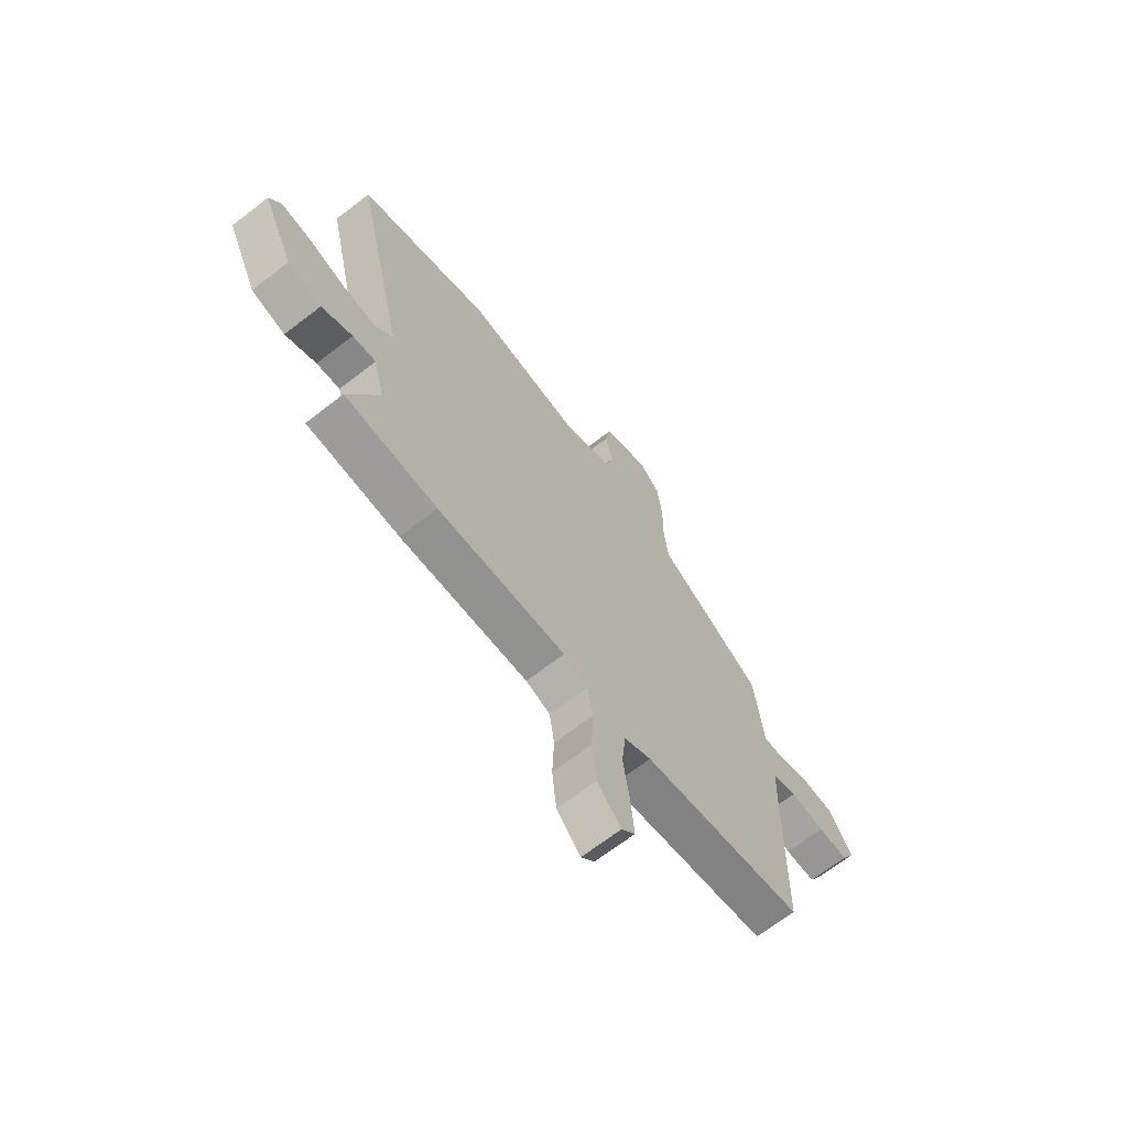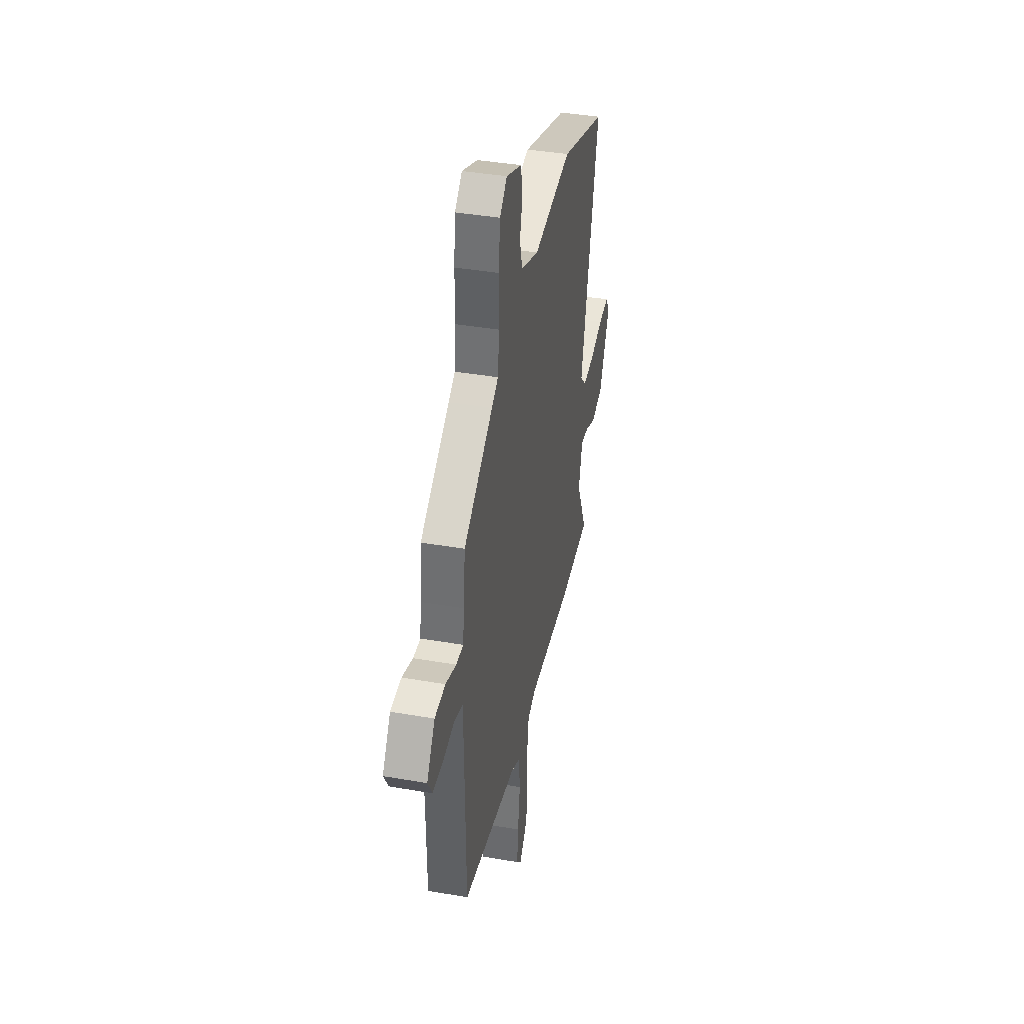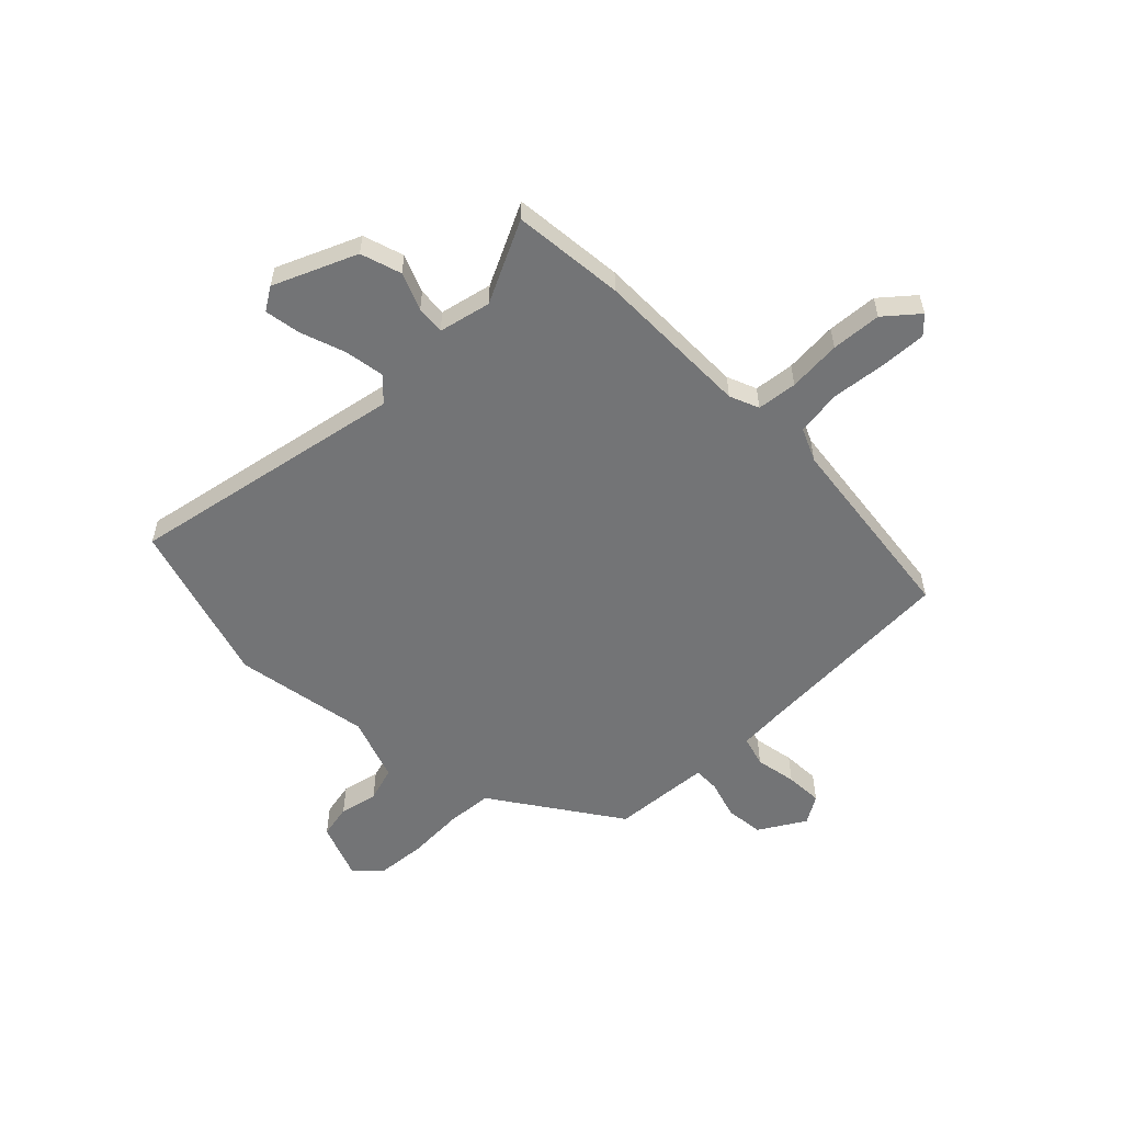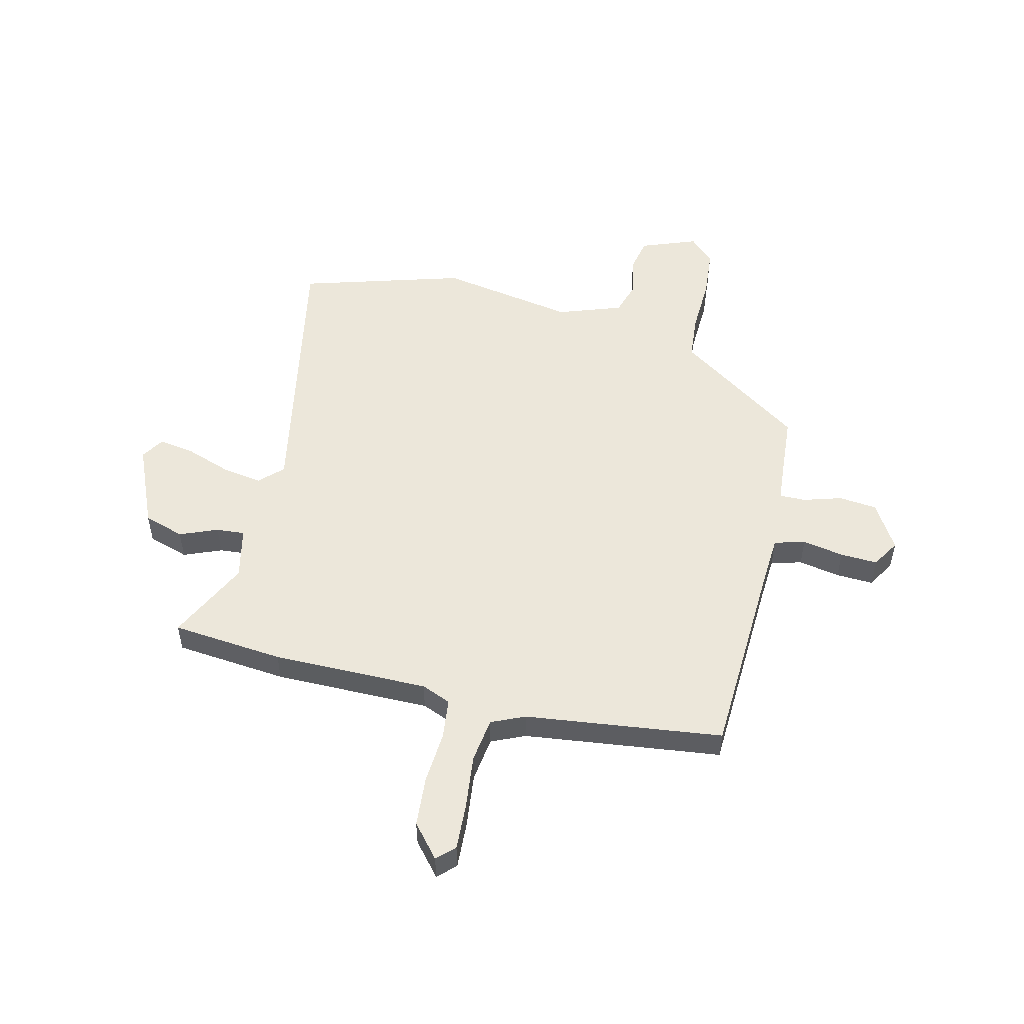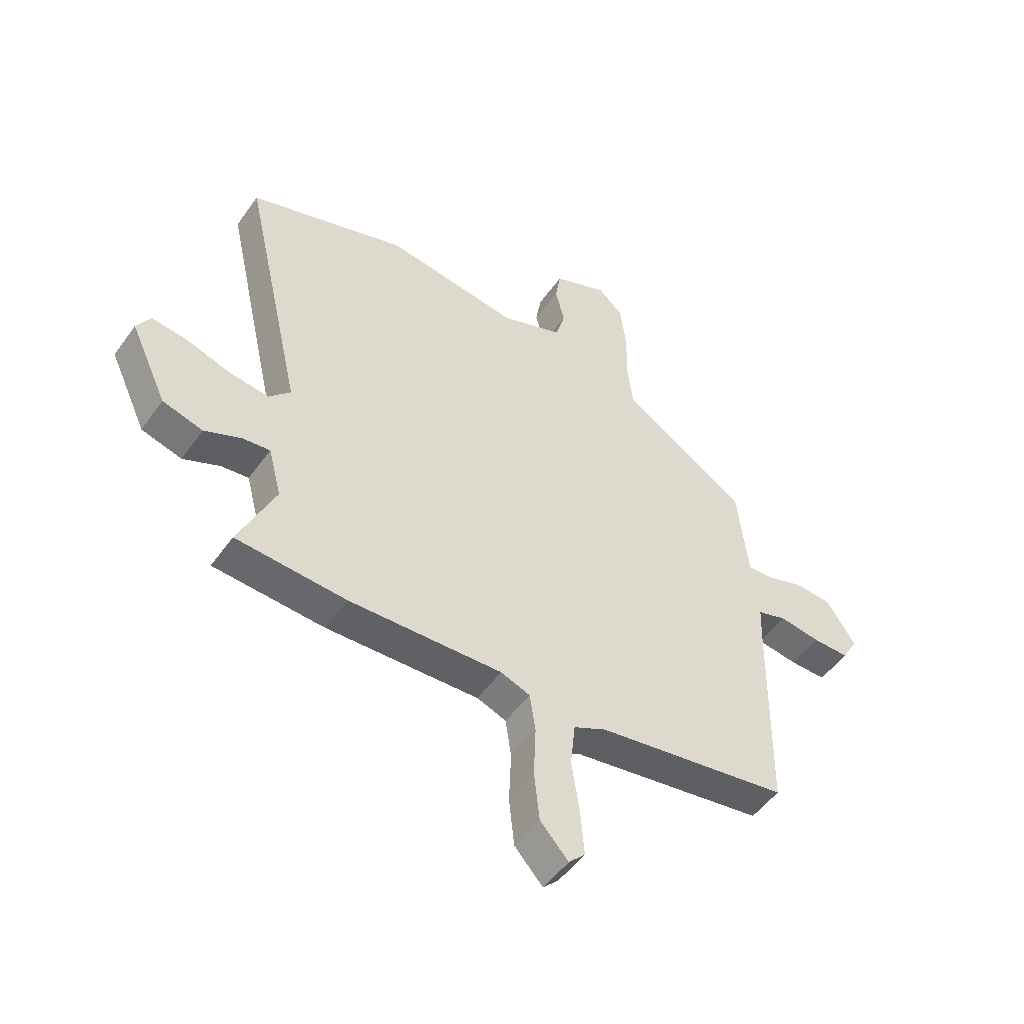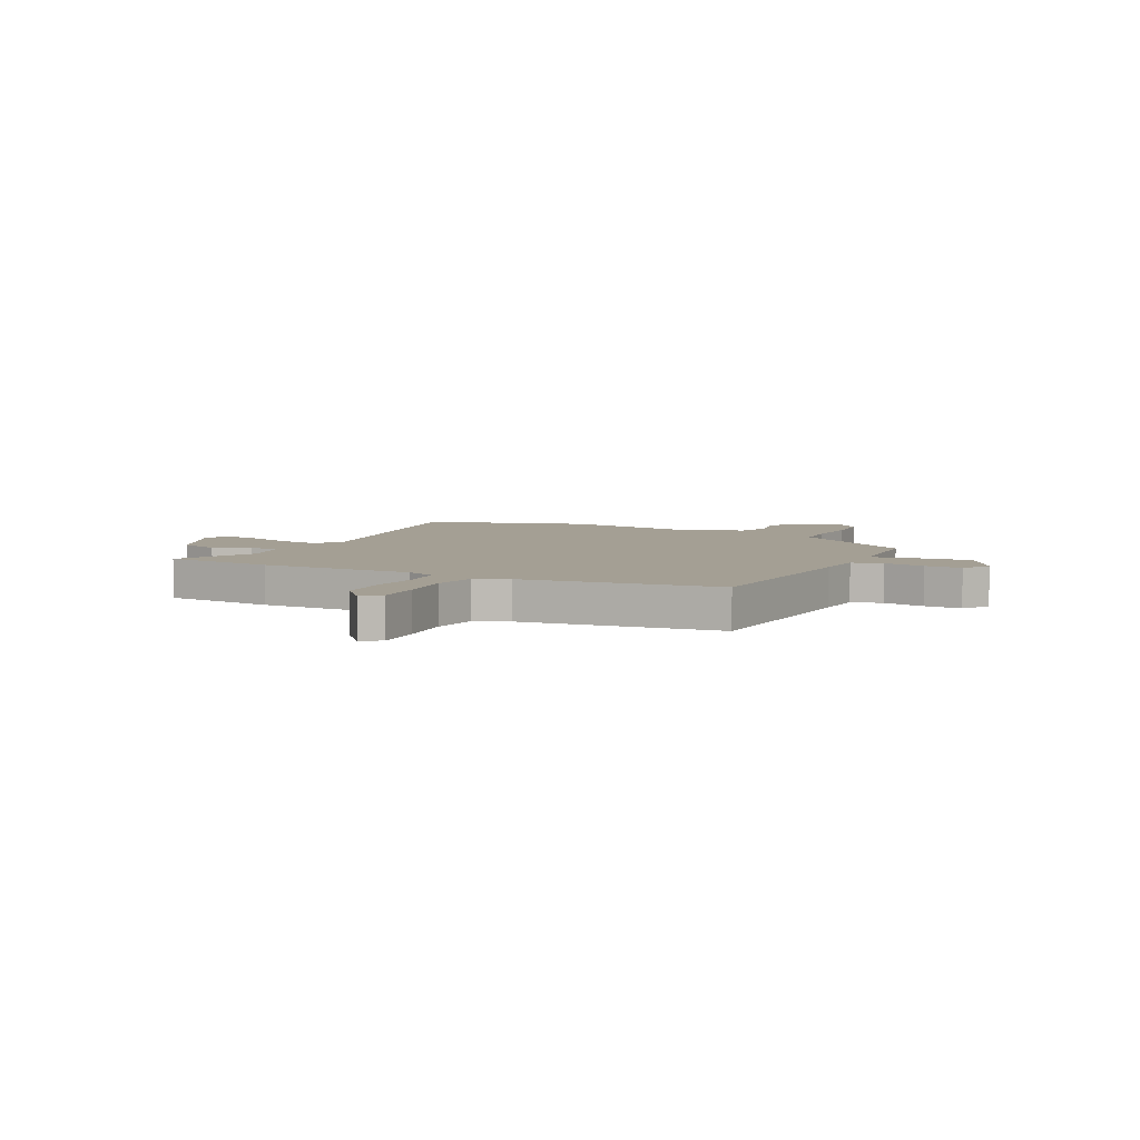
<metadata>
{"format":"obj","ext":"obj","renderer":"f3d","projection":"perspective","resolution":1024,"background":"white","views":[{"elev":-67.4,"azim":127.8,"up":"+Z"},{"elev":39.7,"azim":-77.8,"up":"+Z"},{"elev":-56.2,"azim":136.3,"up":"+Y"},{"elev":52.4,"azim":-164.7,"up":"+Y"},{"elev":-50.7,"azim":145.8,"up":"+Z"},{"elev":5.6,"azim":-151.3,"up":"+Y"}]}
</metadata>
<code>
v 0.331 0.07 0.556
v 0.635 0.07 0.455
v 0.519 0.07 -0.062
v 0.56 0.07 -0.105
v 0.636 0.07 -0.095
v 0.721 0.07 -0.068
v 0.789 0.07 -0.059
v 0.815 0.07 -0.103
v 0.744 0.07 -0.256
v 0.667 0.07 -0.278
v 0.597 0.07 -0.247
v 0.544 0.07 -0.241
v 0.519 0.07 -0.338
v 0.589 0.07 -0.494
v 0.378 0.07 -0.508
v 0.085 0.07 -0.498
v 0.029 0.07 -0.519
v 0.018 0.07 -0.594
v 0.022 0.07 -0.694
v 0.012 0.07 -0.788
v -0.042 0.07 -0.848
v -0.073 0.07 -0.816
v -0.066 0.07 -0.73
v -0.051 0.07 -0.627
v -0.06 0.07 -0.542
v -0.122 0.07 -0.512
v -0.491 0.07 -0.455
v -0.497 0.07 -0.071
v -0.5 0.07 0.019
v -0.557 0.07 0.037
v -0.635 0.07 0.025
v -0.705 0.07 0.024
v -0.735 0.07 0.077
v -0.68 0.07 0.162
v -0.608 0.07 0.167
v -0.537 0.07 0.143
v -0.488 0.07 0.141
v -0.48 0.07 0.212
v -0.468 0.07 0.325
v -0.271 0.07 0.452
v -0.227 0.07 0.48
v -0.217 0.07 0.565
v -0.218 0.07 0.672
v -0.207 0.07 0.765
v -0.159 0.07 0.809
v -0.055 0.07 0.766
v -0.044 0.07 0.702
v -0.062 0.07 0.631
v -0.044 0.07 0.565
v 0.075 0.07 0.519
v 0.331 0 0.556
v 0.635 0 0.455
v 0.519 0 -0.062
v 0.56 0 -0.105
v 0.636 0 -0.095
v 0.721 0 -0.068
v 0.789 0 -0.059
v 0.815 0 -0.103
v 0.744 0 -0.256
v 0.667 0 -0.278
v 0.597 0 -0.247
v 0.544 0 -0.241
v 0.519 0 -0.338
v 0.589 0 -0.494
v 0.378 0 -0.508
v 0.085 0 -0.498
v 0.029 0 -0.519
v 0.018 0 -0.594
v 0.022 0 -0.694
v 0.012 0 -0.788
v -0.042 0 -0.848
v -0.073 0 -0.816
v -0.066 0 -0.73
v -0.051 0 -0.627
v -0.06 0 -0.542
v -0.122 0 -0.512
v -0.491 0 -0.455
v -0.497 0 -0.071
v -0.5 0 0.019
v -0.557 0 0.037
v -0.635 0 0.025
v -0.705 0 0.024
v -0.735 0 0.077
v -0.68 0 0.162
v -0.608 0 0.167
v -0.537 0 0.143
v -0.488 0 0.141
v -0.48 0 0.212
v -0.468 0 0.325
v -0.271 0 0.452
v -0.227 0 0.48
v -0.217 0 0.565
v -0.218 0 0.672
v -0.207 0 0.765
v -0.159 0 0.809
v -0.055 0 0.766
v -0.044 0 0.702
v -0.062 0 0.631
v -0.044 0 0.565
v 0.075 0 0.519
f 45 46 47 48
f 45 48 49
f 42 43 44 45
f 41 42 45 49
f 38 39 40 41
f 37 38 41 49
f 33 34 35 36
f 33 36 37
f 30 31 32 33
f 30 33 37
f 29 30 37 49
f 26 27 28
f 25 26 28 29
f 21 22 23 24
f 19 20 21 24
f 18 19 24 25
f 17 18 25 29
f 13 14 15 16
f 12 13 16
f 12 16 17 29
f 8 9 10 11
f 5 6 7 8
f 4 5 8 11
f 3 4 11 12
f 50 1 2 3
f 29 49 50
f 3 12 29 50
f 98 97 96 95
f 99 98 95
f 95 94 93 92
f 99 95 92 91
f 91 90 89 88
f 99 91 88 87
f 86 85 84 83
f 87 86 83
f 83 82 81 80
f 87 83 80
f 99 87 80 79
f 78 77 76
f 79 78 76 75
f 74 73 72 71
f 74 71 70 69
f 75 74 69 68
f 79 75 68 67
f 66 65 64 63
f 66 63 62
f 79 67 66 62
f 61 60 59 58
f 58 57 56 55
f 61 58 55 54
f 62 61 54 53
f 53 52 51 100
f 100 99 79
f 100 79 62 53
f 1 51 52 2
f 2 52 53 3
f 3 53 54 4
f 4 54 55 5
f 5 55 56 6
f 6 56 57 7
f 7 57 58 8
f 8 58 59 9
f 9 59 60 10
f 10 60 61 11
f 11 61 62 12
f 12 62 63 13
f 13 63 64 14
f 14 64 65 15
f 15 65 66 16
f 16 66 67 17
f 17 67 68 18
f 18 68 69 19
f 19 69 70 20
f 20 70 71 21
f 21 71 72 22
f 22 72 73 23
f 23 73 74 24
f 24 74 75 25
f 25 75 76 26
f 26 76 77 27
f 27 77 78 28
f 28 78 79 29
f 29 79 80 30
f 30 80 81 31
f 31 81 82 32
f 32 82 83 33
f 33 83 84 34
f 34 84 85 35
f 35 85 86 36
f 36 86 87 37
f 37 87 88 38
f 38 88 89 39
f 39 89 90 40
f 40 90 91 41
f 41 91 92 42
f 42 92 93 43
f 43 93 94 44
f 44 94 95 45
f 45 95 96 46
f 46 96 97 47
f 47 97 98 48
f 48 98 99 49
f 49 99 100 50
f 50 100 51 1

</code>
